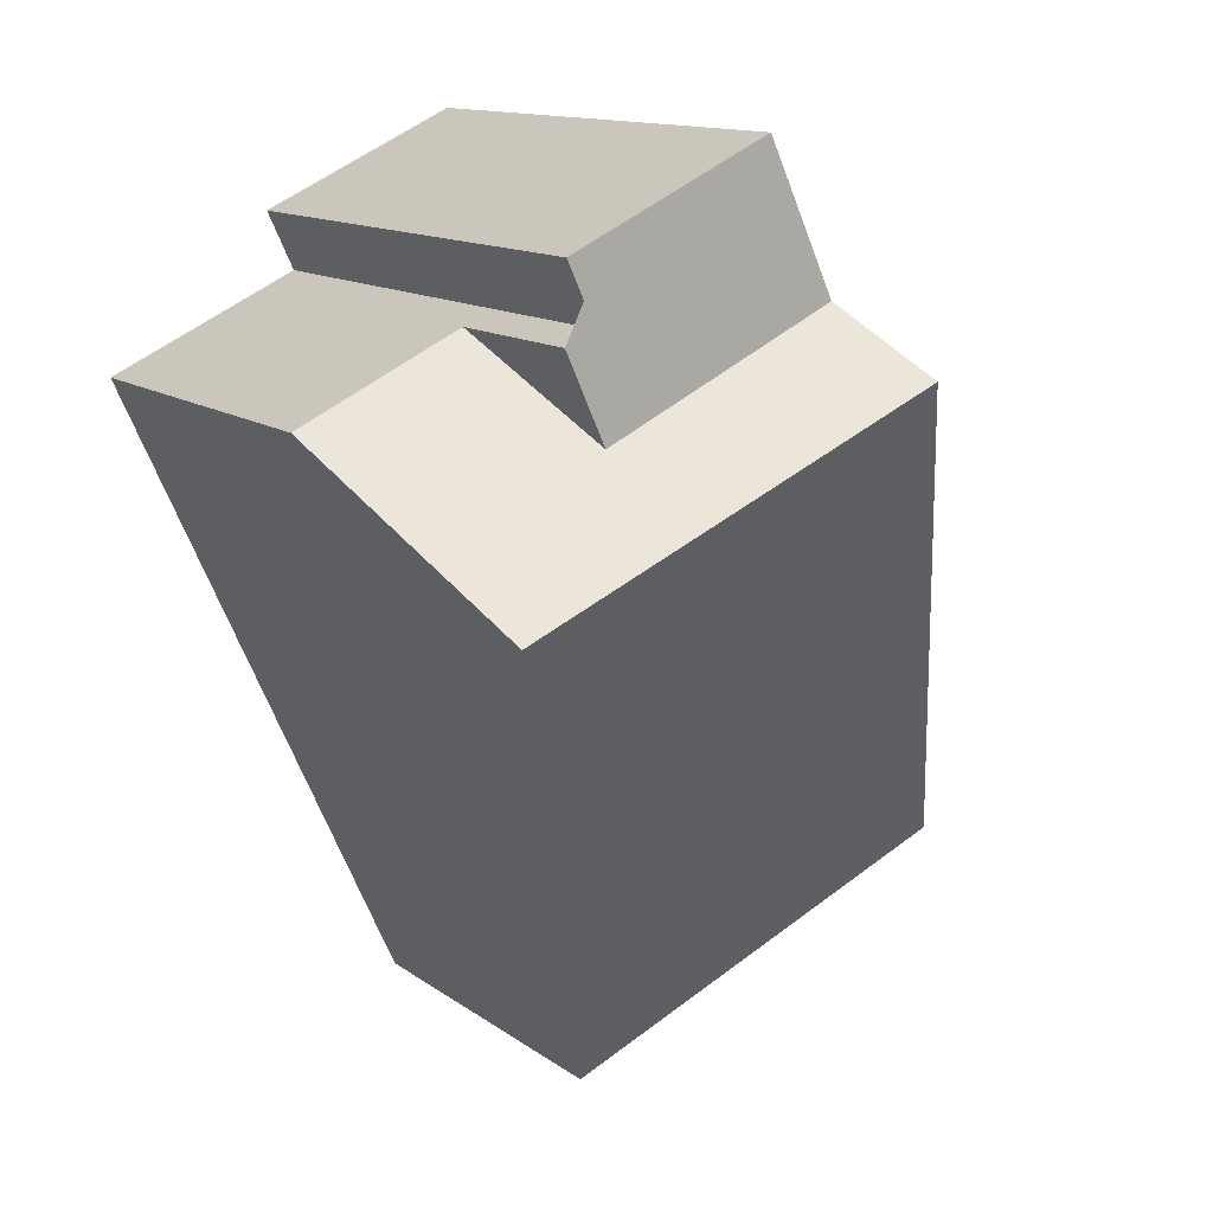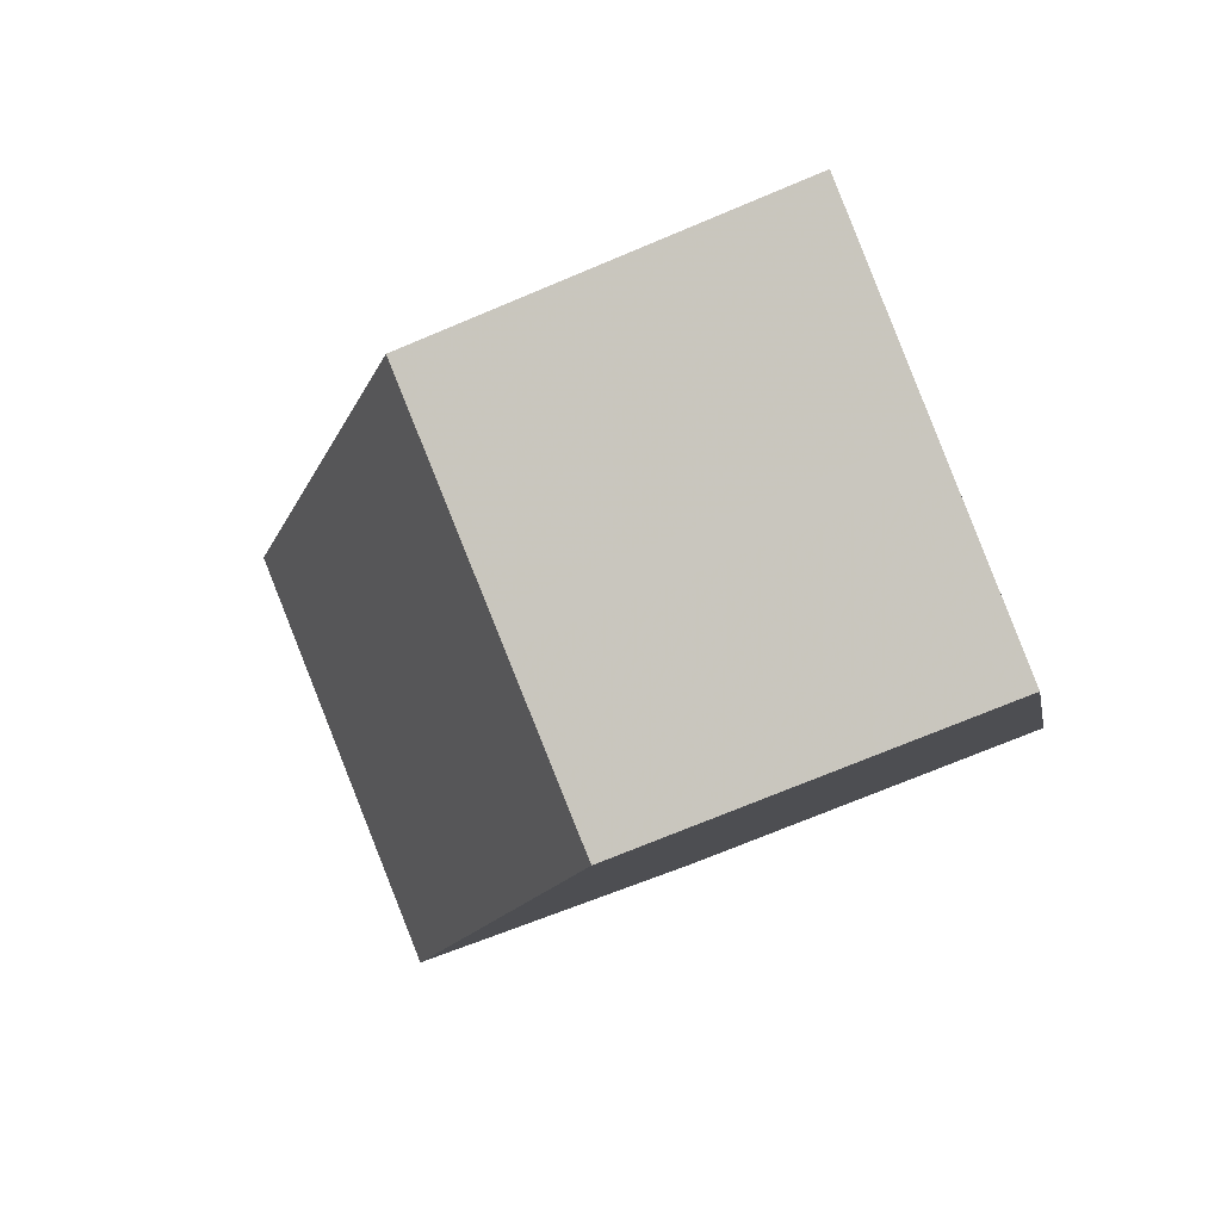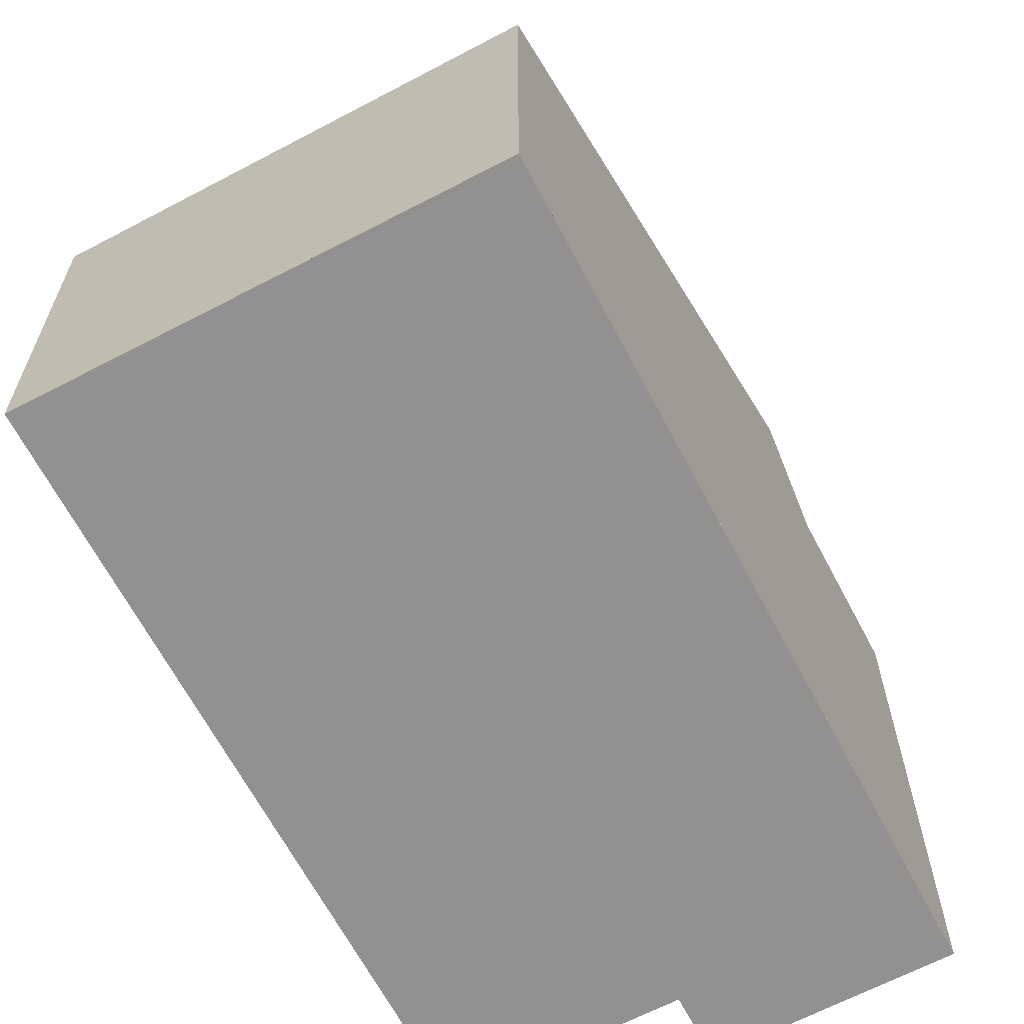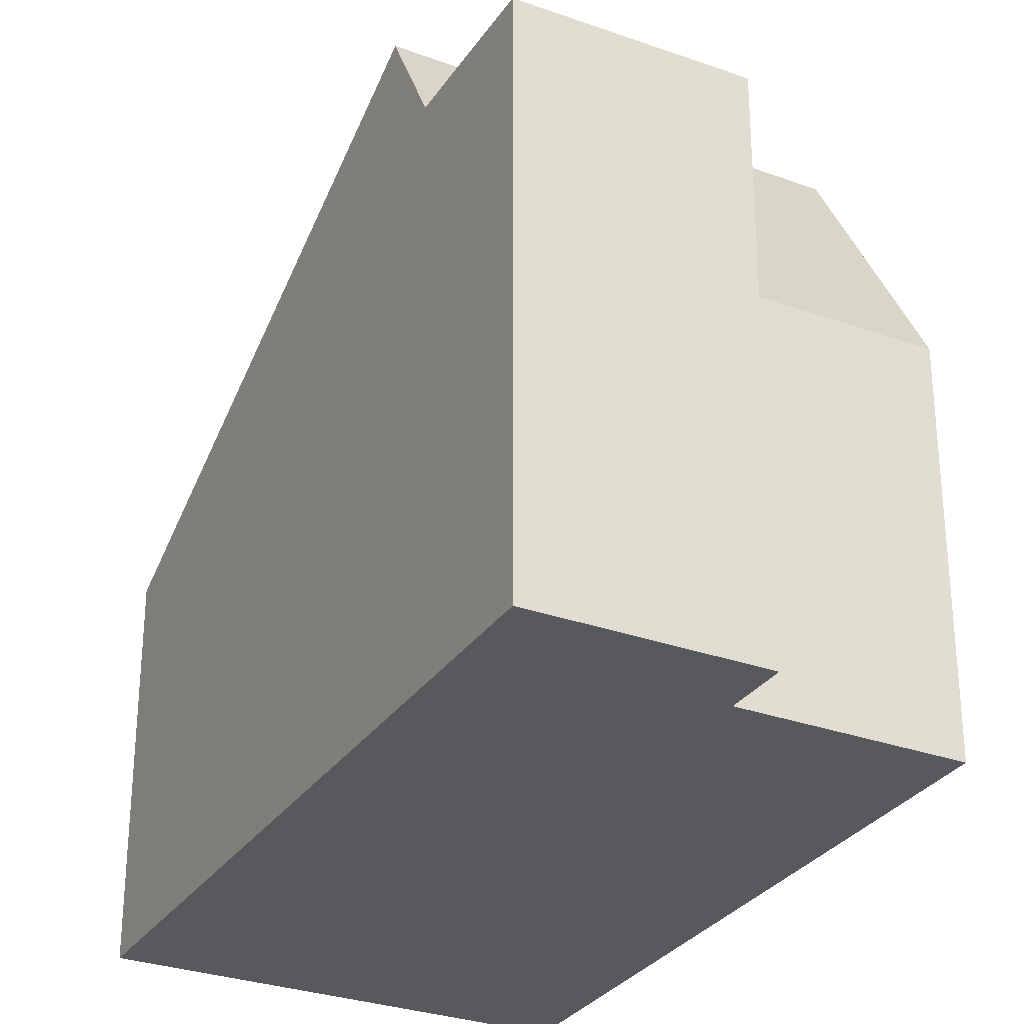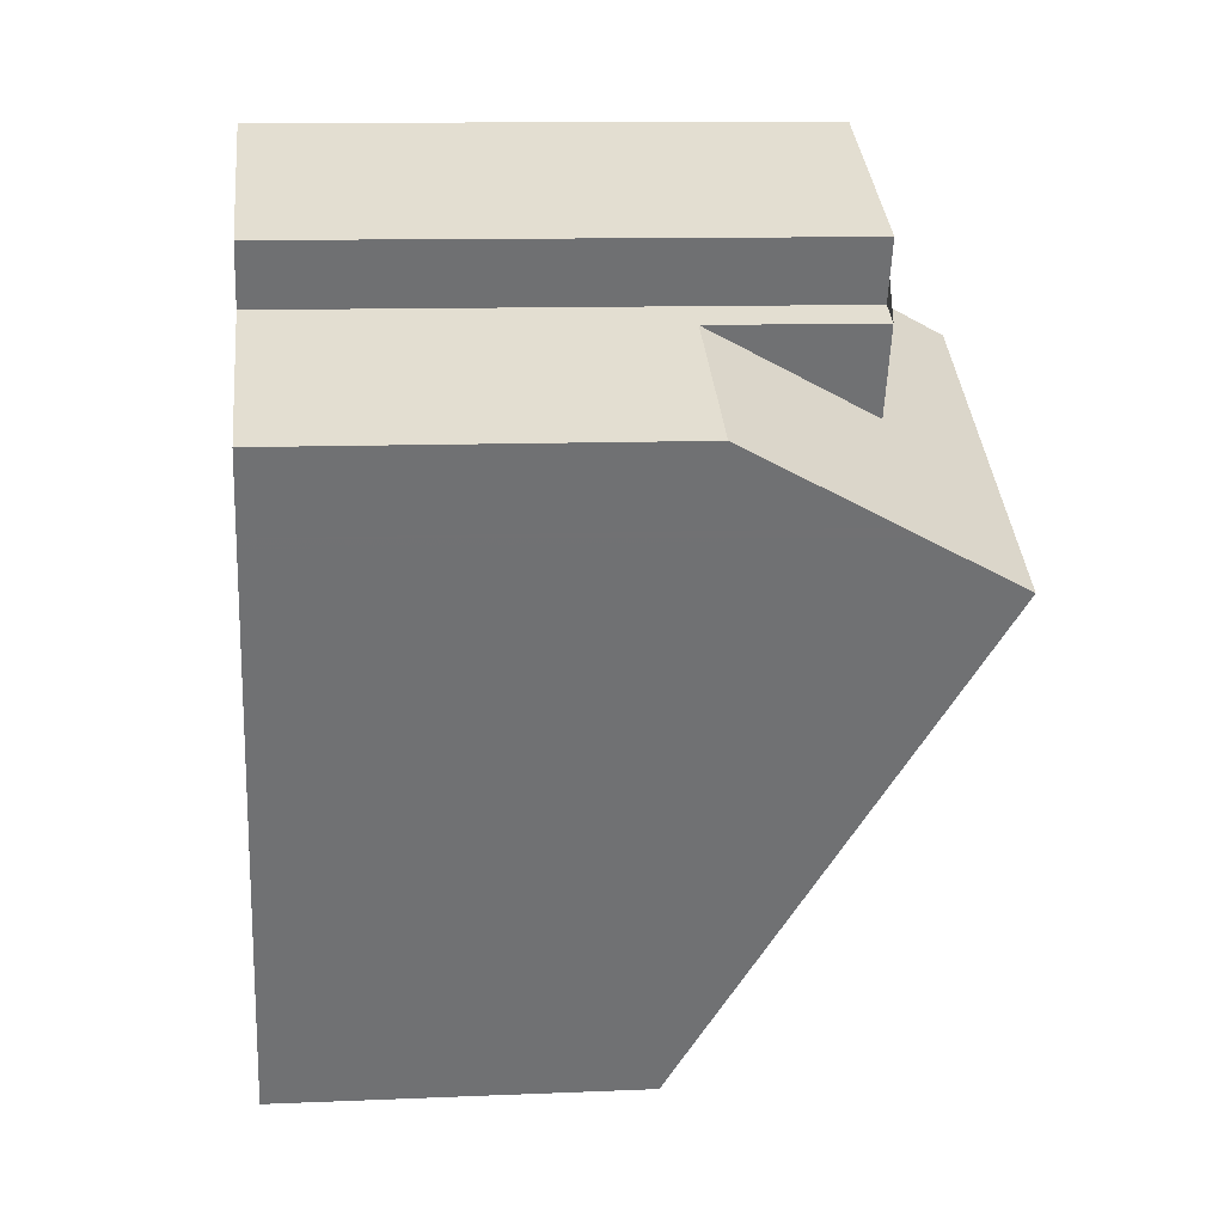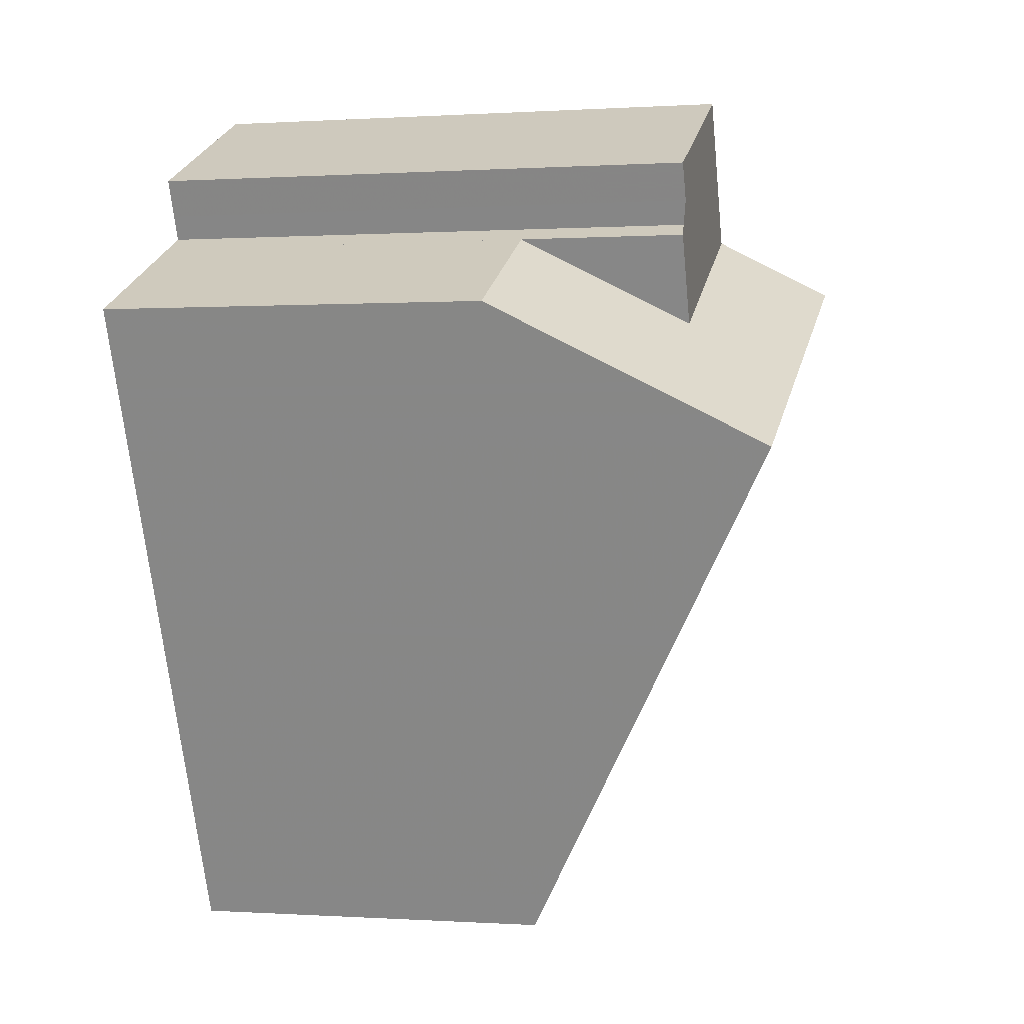
<metadata>
{"format":"obj","ext":"obj","renderer":"f3d","projection":"perspective","resolution":1024,"background":"white","views":[{"elev":12.9,"azim":-32.5,"up":"+Y"},{"elev":-72.1,"azim":112.8,"up":"+Y"},{"elev":-66.1,"azim":52.4,"up":"+Z"},{"elev":-29.9,"azim":177.0,"up":"+Z"},{"elev":10.7,"azim":-96.1,"up":"+Y"},{"elev":0.1,"azim":-76.2,"up":"+Y"}]}
</metadata>
<code>
v -2418 -2247 5.242
v -2423 -2249 5.094
v -2427 -2240 5.32
v -2425 -2239 7.595
v -2425 -2238 7.595
v -2422 -2237 7.575
v -2421 -2240 9.125
v -2427 -2242 9.007
v -2425 -2245 7.616
v -2420 -2243 7.578
v -2425 -2245 7.485
v -2420 -2243 7.454
v -2427 -2242 9.007
v -2421 -2240 9.125
v -2421 -2239 7.576
v -2425 -2239 5.306
v -2424 -2240 7.596
v -2425 -2241 7.599
v -2425 -2241 7.599
v -2421 -2239 7.576
v -2427 -2242 7.615
v -2425 -2239 7.598
v -2427 -2241 7.373
v -2425 -2240 7.355
v -2425 -2239 7.322
v -2425 -2239 7.595
v -2422 -2238 7.575
v -2421 -2240 9.125
v -2420 -2243 7.454
v -2418 -2247 5.242
v -2421 -2240 9.125
v -2420 -2243 7.578
v -2421 -2239 7.576
v -2422 -2238 7.576
v -2421 -2239 7.576
v -2422 -2237 7.575
v -2427 -2242 9.007
v -2423 -2249 5.095
v -2425 -2245 7.485
v -2425 -2245 7.616
v -2427 -2242 9.007
v -2427 -2242 7.615
v -2427 -2241 7.373
v -2427 -2240 5.32
v -2418 -2246 5.522
v -2424 -2249 5.375
v -2418 -2246 5.522
v -2424 -2249 5.374
v -2425 -2239 7.595
v -2421 -2248 5.167
v -2421 -2248 5.447
v -2424 -2241 9.065
v -2423 -2244 7.469
v -2423 -2244 7.597
v -2424 -2241 9.065
v -2424 -2240 7.596
v -2425 -2238 7.594
v -2427 -2242 8.201
v -2424 -2241 8.184
v -2421 -2239 8.167
v -2421 -2239 8.166
v -2427 -2242 8.201
v -2425 -2239 7.598
v -2421 -2248 5.156
v -2421 -2248 5.436
v -2424 -2241 9.056
v -2423 -2244 7.472
v -2423 -2244 7.6
v -2424 -2241 9.056
v -2425 -2241 8.186
v -2425 -2241 7.599
v -2425 -2240 7.355
v -2425 -2239 5.306
v -2418 -2247 5.242
v -2418 -2247 5.242
v -2418 -2247 8.882e-16
v -2418 -2247 -8.882e-16
v -2424 -2249 5.374
v -2423 -2249 5.094
v -2423 -2249 0
v -2424 -2249 0
v -2427 -2240 5.32
v -2427 -2240 5.32
v -2427 -2240 0
v -2427 -2240 0
v -2425 -2239 7.595
v -2425 -2239 7.595
v -2425 -2239 8.882e-16
v -2425 -2239 0
v -2425 -2238 7.594
v -2425 -2238 7.595
v -2425 -2238 -8.882e-16
v -2425 -2238 -8.882e-16
v -2422 -2238 7.575
v -2422 -2237 7.575
v -2422 -2237 0
v -2422 -2238 -8.882e-16
v -2420 -2243 7.578
v -2421 -2240 9.125
v -2421 -2240 0
v -2420 -2243 0
v -2427 -2242 9.007
v -2425 -2245 7.616
v -2425 -2245 0
v -2427 -2242 0
v -2420 -2243 7.454
v -2420 -2243 7.578
v -2420 -2243 0
v -2420 -2243 0
v -2425 -2245 7.616
v -2425 -2245 7.485
v -2425 -2245 8.882e-16
v -2425 -2245 0
v -2418 -2246 5.522
v -2420 -2243 7.454
v -2420 -2243 0
v -2418 -2246 0
v -2427 -2242 8.201
v -2427 -2242 9.007
v -2427 -2242 0
v -2427 -2242 1.776e-15
v -2421 -2239 8.166
v -2421 -2239 7.576
v -2421 -2239 0
v -2421 -2239 0
v -2427 -2241 7.373
v -2427 -2242 7.615
v -2427 -2242 0
v -2427 -2241 0
v -2427 -2240 5.32
v -2427 -2241 7.373
v -2427 -2241 0
v -2427 -2240 0
v -2425 -2238 7.595
v -2425 -2239 7.595
v -2425 -2239 0
v -2425 -2238 -8.882e-16
v -2421 -2239 7.576
v -2422 -2238 7.575
v -2422 -2238 -8.882e-16
v -2421 -2239 0
v -2421 -2248 5.167
v -2418 -2247 5.242
v -2418 -2247 -8.882e-16
v -2421 -2248 0
v -2422 -2237 7.575
v -2422 -2237 7.575
v -2422 -2237 0
v -2422 -2237 0
v -2423 -2249 5.094
v -2423 -2249 5.095
v -2423 -2249 0
v -2423 -2249 0
v -2425 -2239 5.306
v -2427 -2240 5.32
v -2427 -2240 0
v -2425 -2239 0
v -2418 -2247 5.242
v -2418 -2246 5.522
v -2418 -2246 0
v -2418 -2247 8.882e-16
v -2425 -2245 7.485
v -2424 -2249 5.374
v -2424 -2249 0
v -2425 -2245 8.882e-16
v -2421 -2248 5.156
v -2421 -2248 5.167
v -2421 -2248 0
v -2421 -2248 0
v -2422 -2237 7.575
v -2425 -2238 7.594
v -2425 -2238 -8.882e-16
v -2422 -2237 0
v -2421 -2240 9.125
v -2421 -2239 8.166
v -2421 -2239 0
v -2421 -2240 0
v -2427 -2242 7.615
v -2427 -2242 8.201
v -2427 -2242 1.776e-15
v -2427 -2242 0
v -2425 -2239 7.595
v -2425 -2239 7.598
v -2425 -2239 0
v -2425 -2239 8.882e-16
v -2423 -2249 5.095
v -2421 -2248 5.156
v -2421 -2248 0
v -2423 -2249 0
v -2427 -2240 0
v -2425 -2239 0
v -2425 -2238 0
v -2422 -2237 0
v -2418 -2247 0
v -2423 -2249 0
f 53 29 45 51
f 55 31 32 54
f 54 32 29 53
f 34 27 15 33
f 60 28 52 59
f 25 22 19 24
f 24 16 25
f 36 6 27 34
f 45 29 12 47
f 31 7 10 32
f 32 10 12 29
f 61 14 28 60
f 49 26 5 57
f 48 11 39 46
f 40 9 8 41
f 39 11 9 40
f 58 37 13 62
f 42 21 23 43
f 43 23 3 44
f 51 45 30 50
f 47 1 30 45
f 46 38 2 48
f 49 34 33 17
f 65 51 50 64
f 67 53 51 65
f 69 55 54 68
f 68 54 53 67
f 70 59 52 66
f 57 36 34 49
f 71 56 59 70
f 59 56 35 60
f 60 35 20 61
f 62 21 42 58
f 63 4 26 49 17 18
f 64 38 46 65
f 65 46 39 67
f 68 40 41 69
f 67 39 40 68
f 66 37 58 70
f 71 42 43 72
f 72 43 44 73
f 70 58 42 71
f 75 76 77 74
f 79 80 81 78
f 83 84 85 82
f 87 88 89 86
f 91 92 93 90
f 95 96 97 94
f 99 100 101 98
f 103 104 105 102
f 107 108 109 106
f 111 112 113 110
f 115 116 117 114
f 119 120 121 118
f 123 124 125 122
f 127 128 129 126
f 131 132 133 130
f 135 136 137 134
f 139 140 141 138
f 143 144 145 142
f 147 148 149 146
f 151 152 153 150
f 155 156 157 154
f 159 160 161 158
f 163 164 165 162
f 167 168 169 166
f 171 172 173 170
f 175 176 177 174
f 179 180 181 178
f 183 184 185 182
f 187 188 189 186
f 191 192 193 194 195 190

</code>
